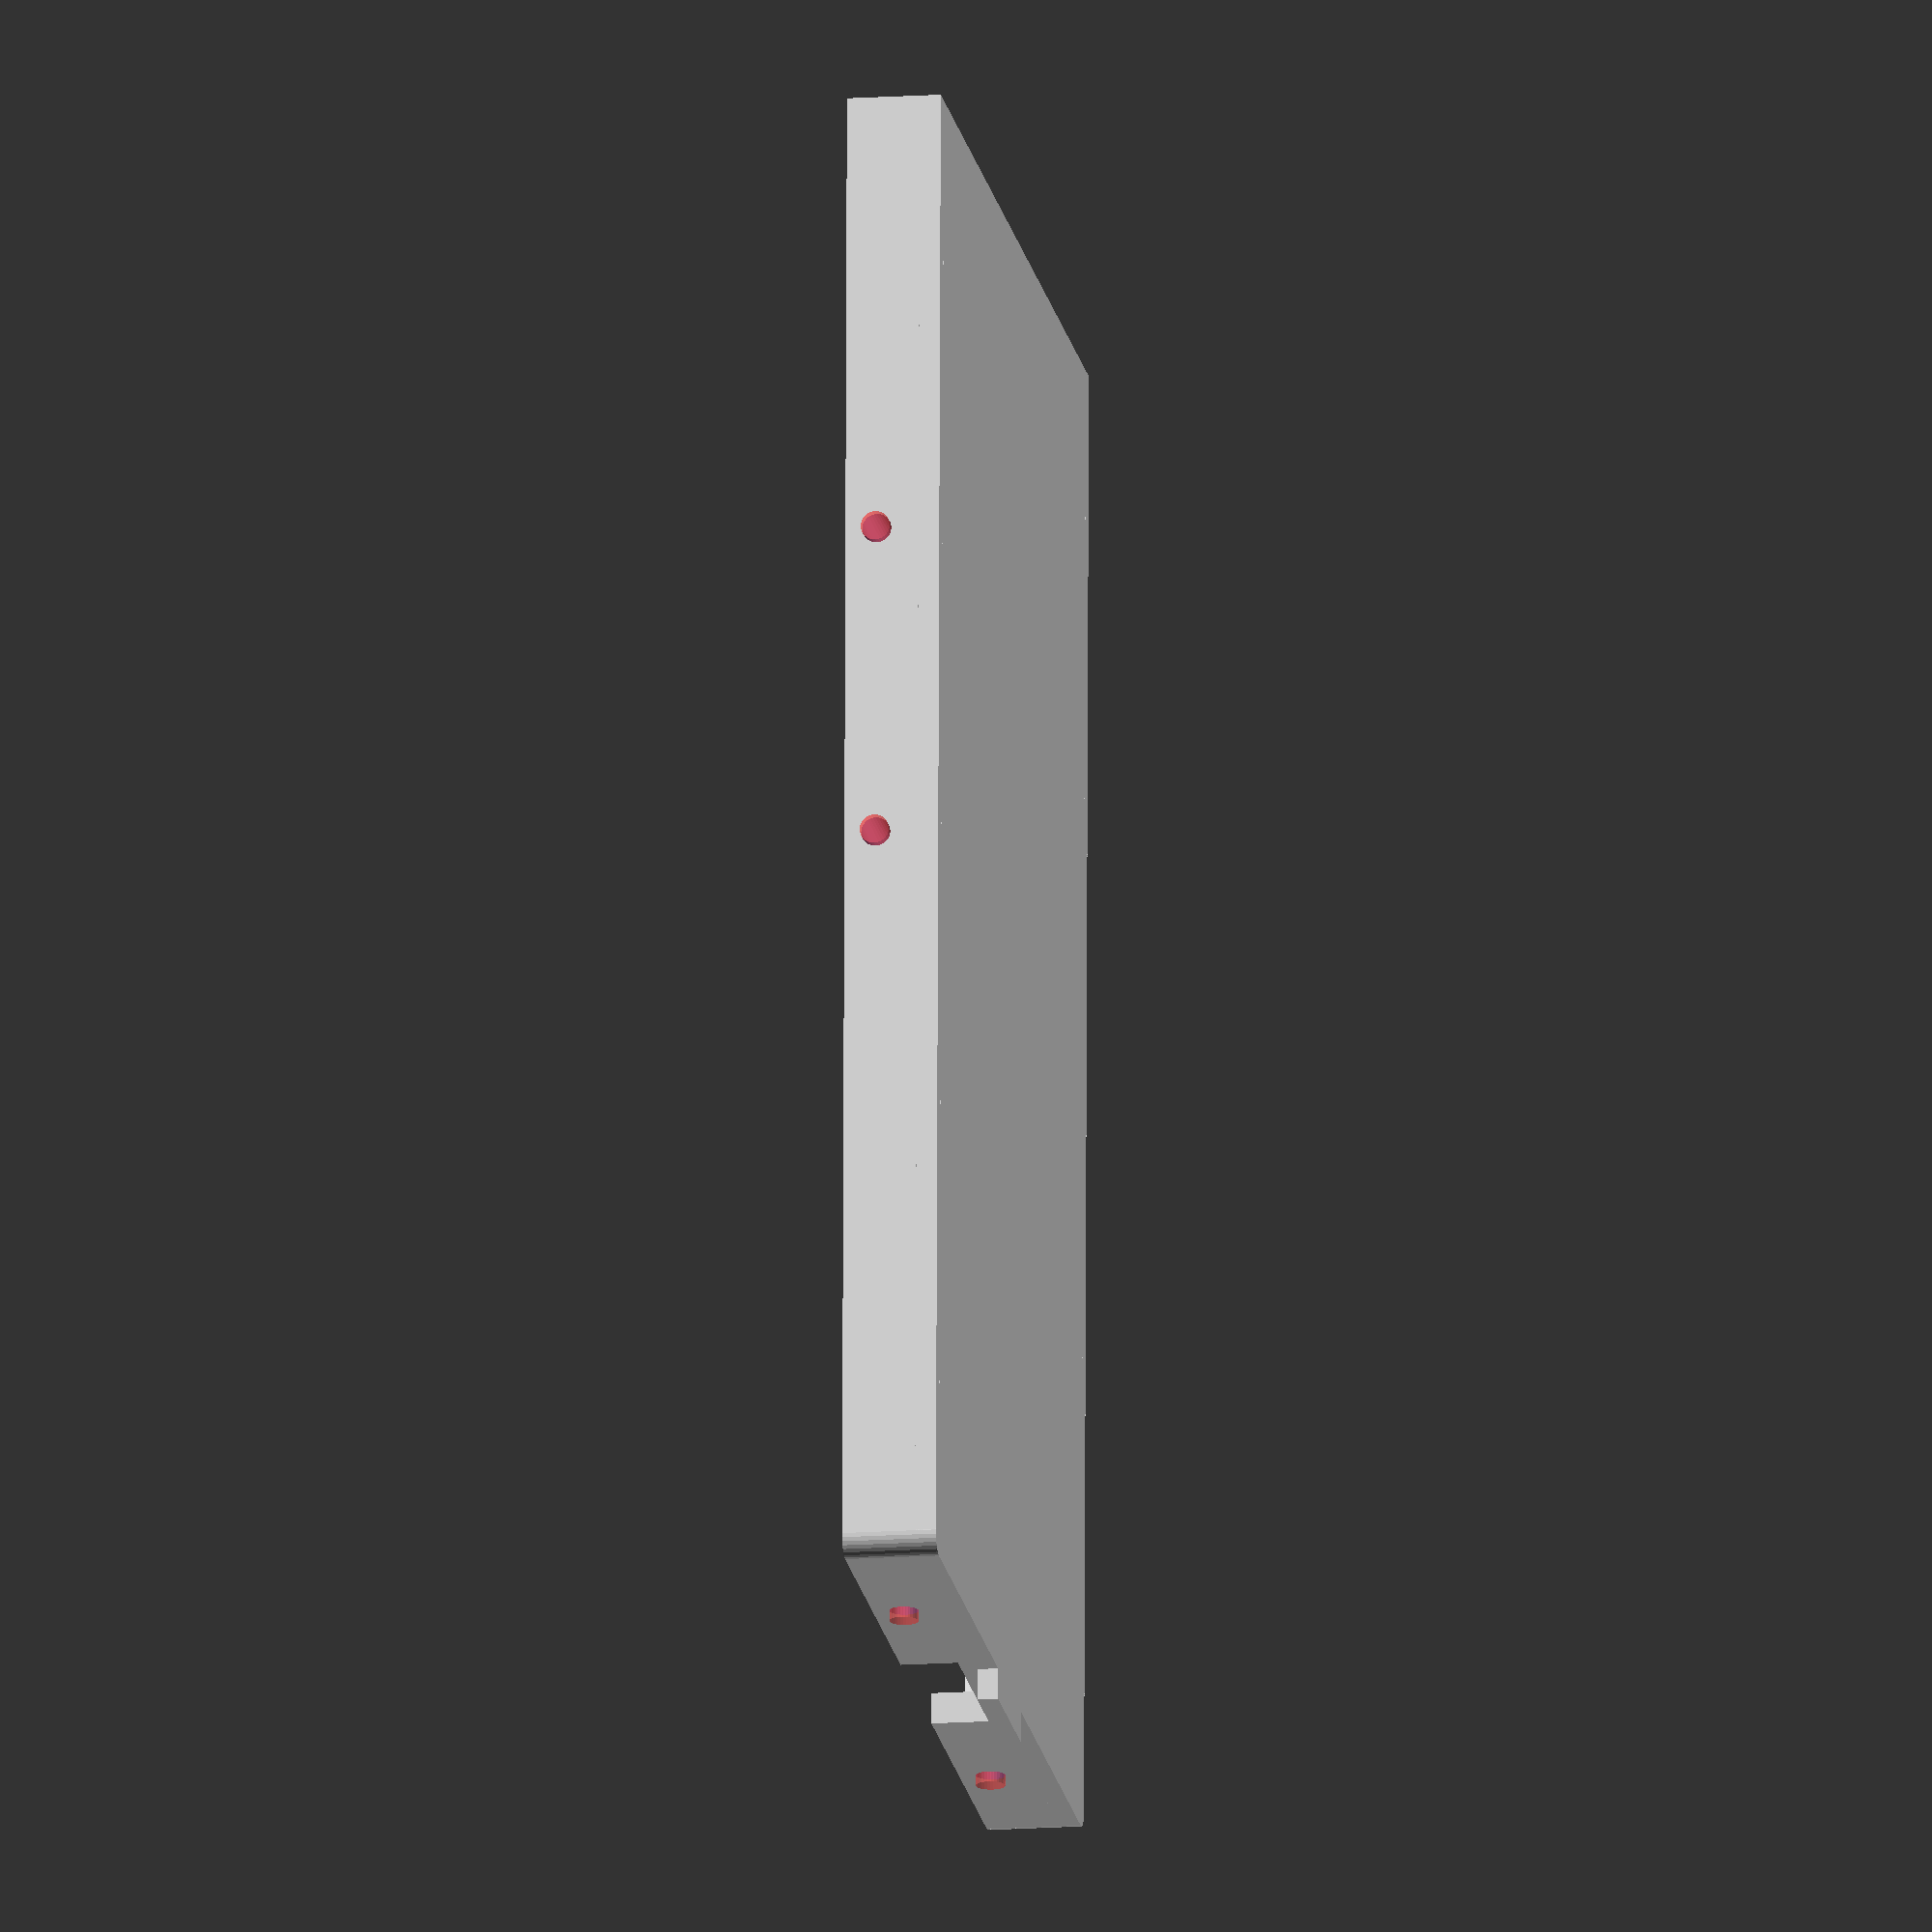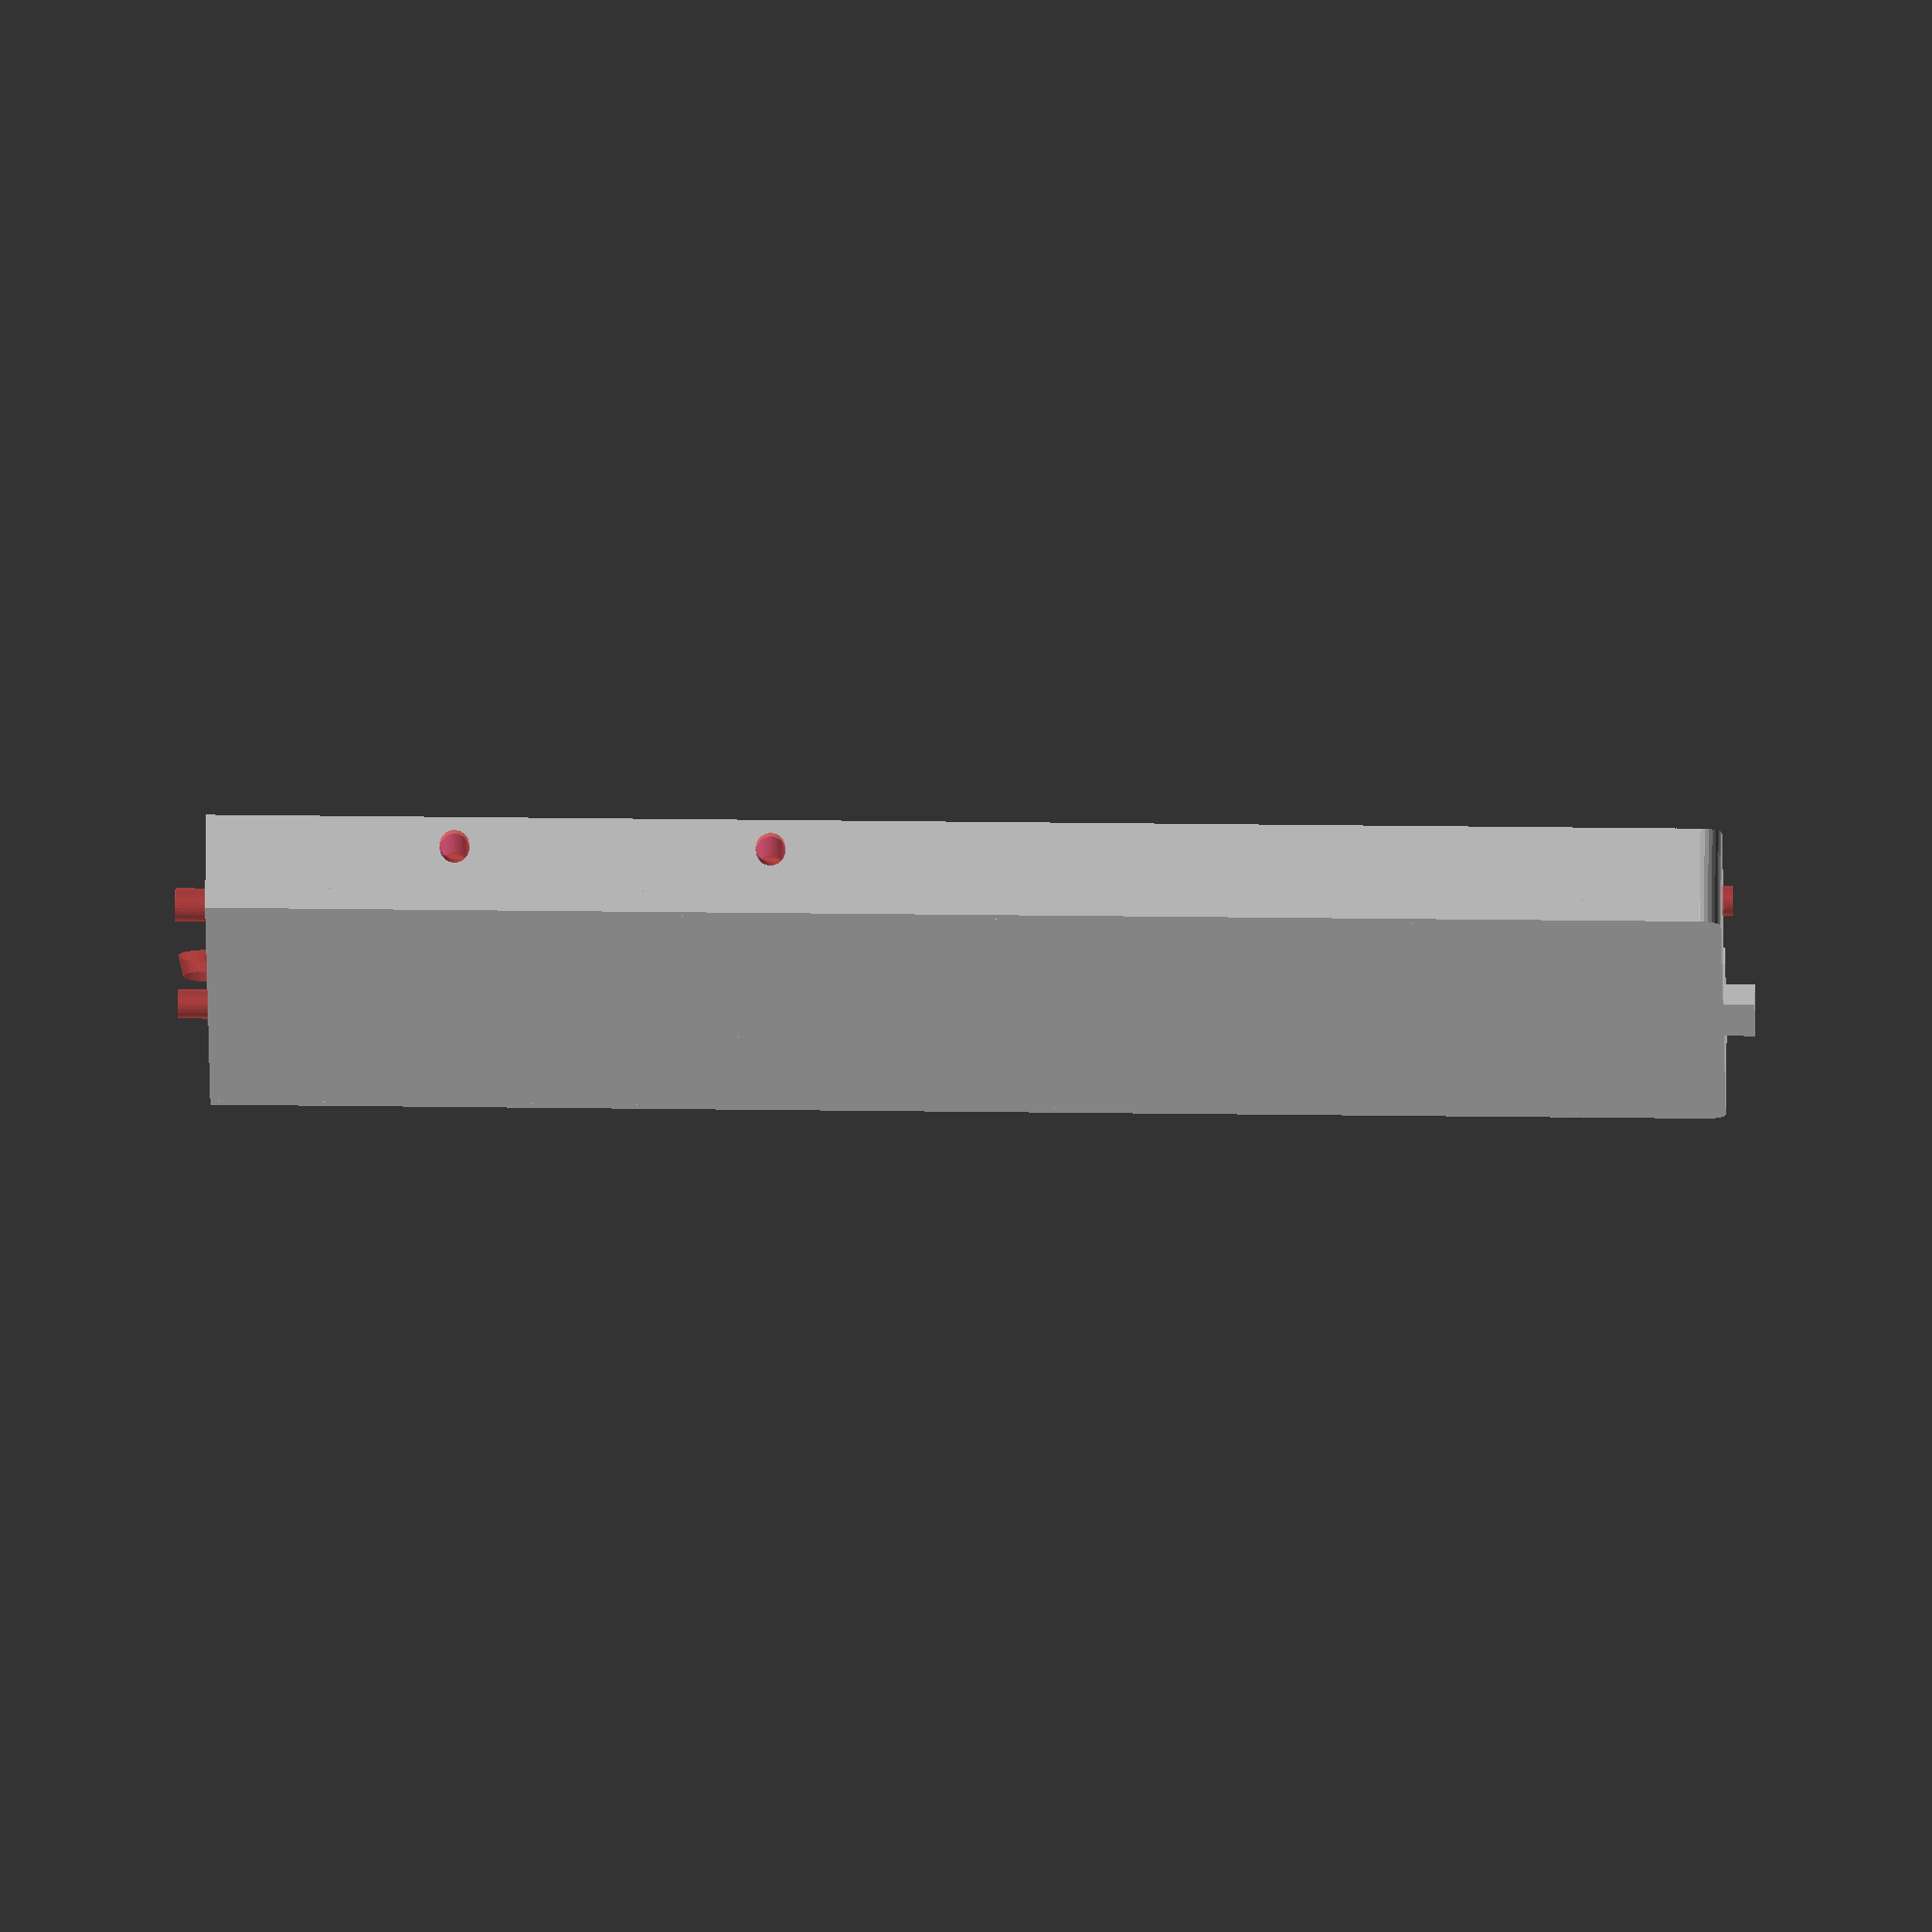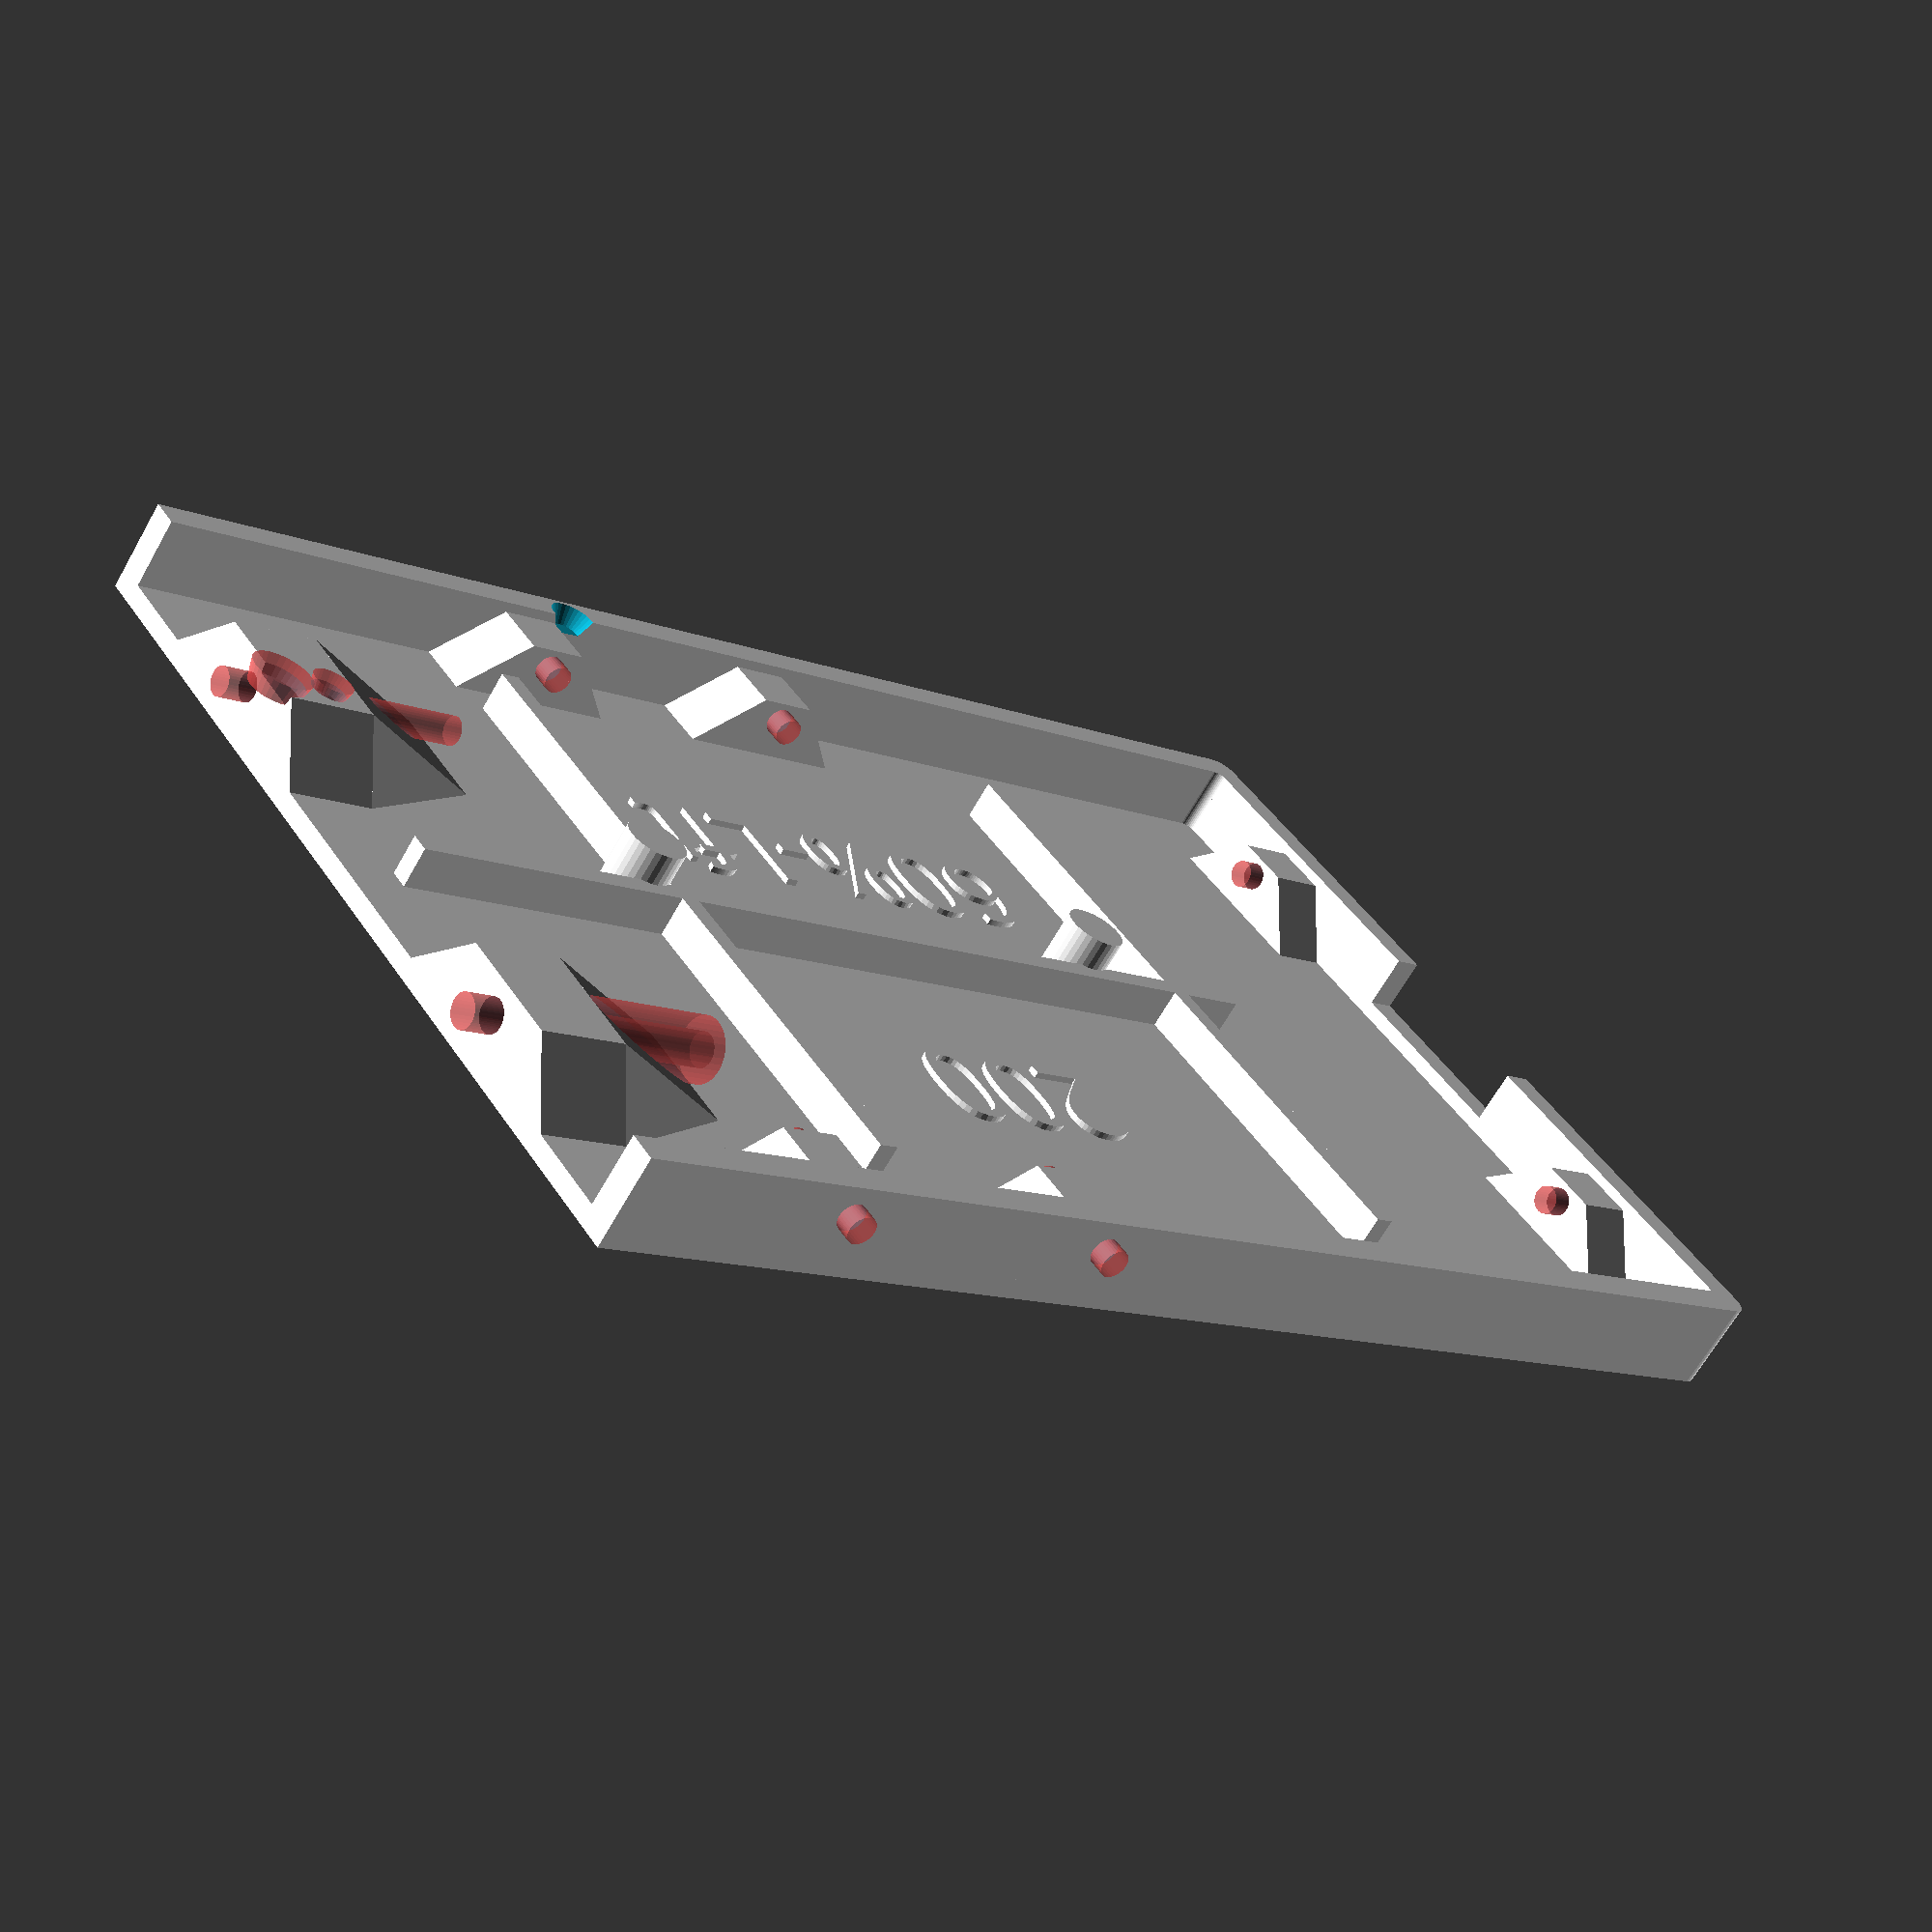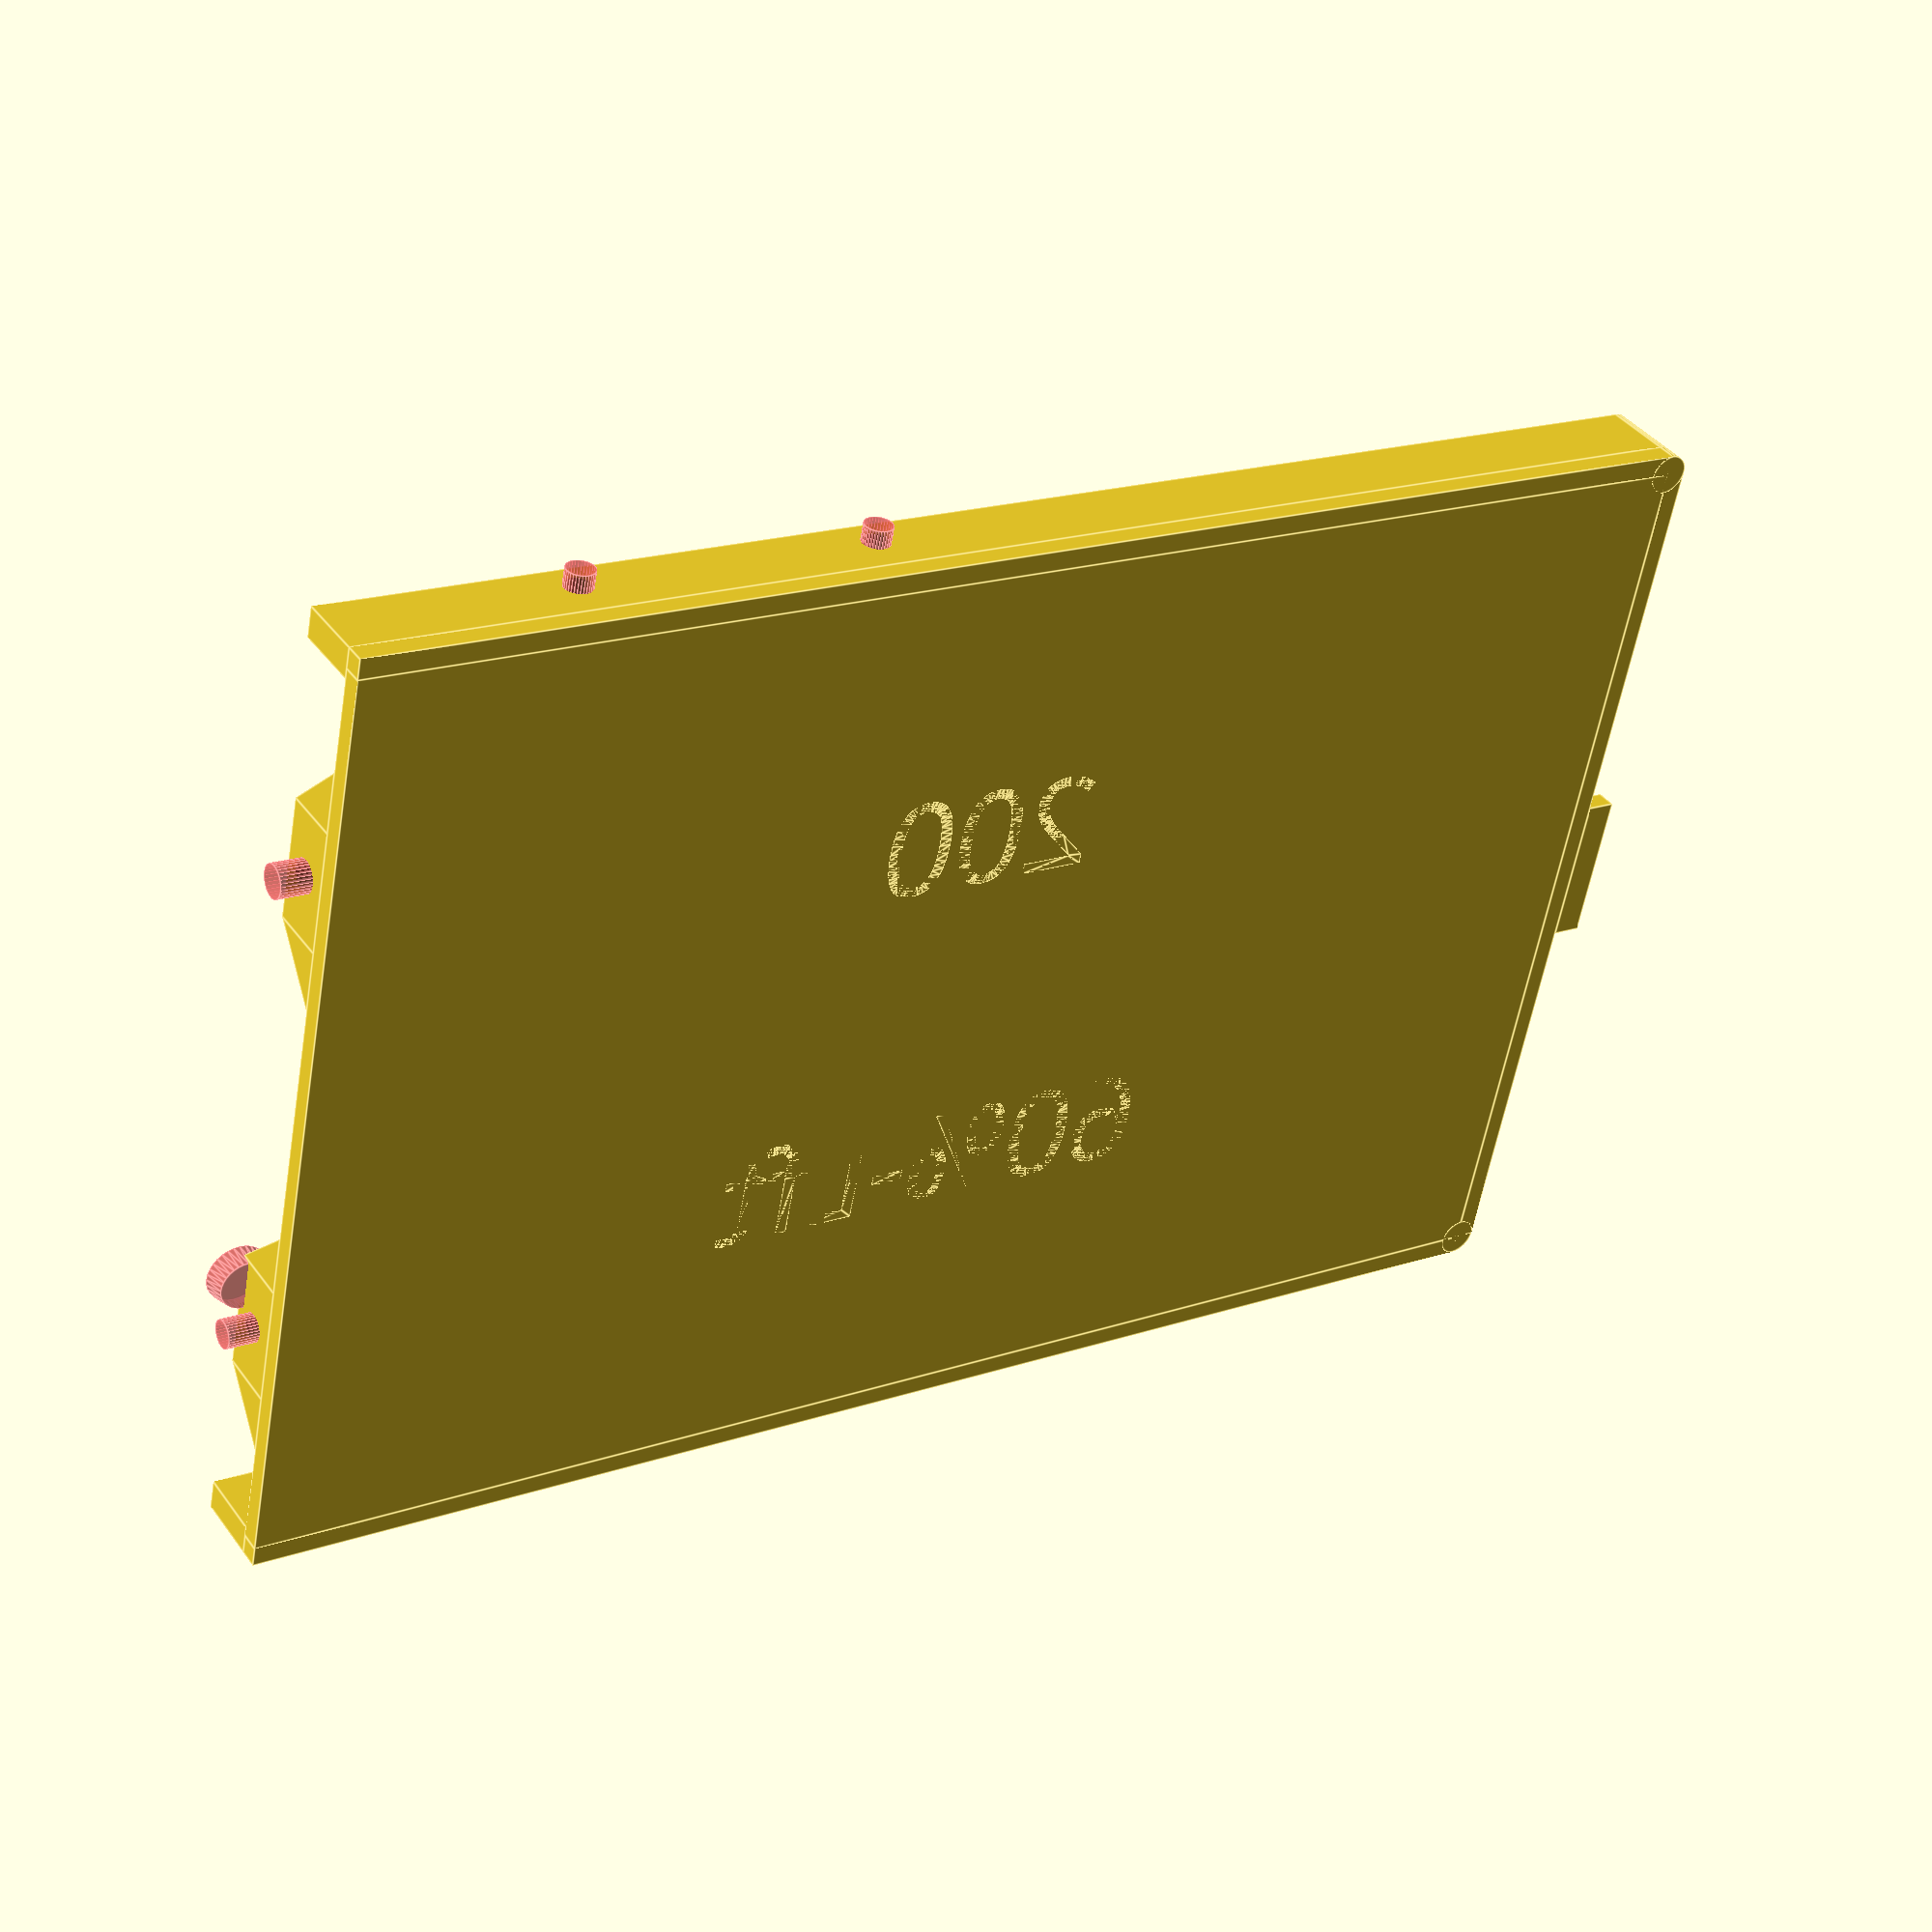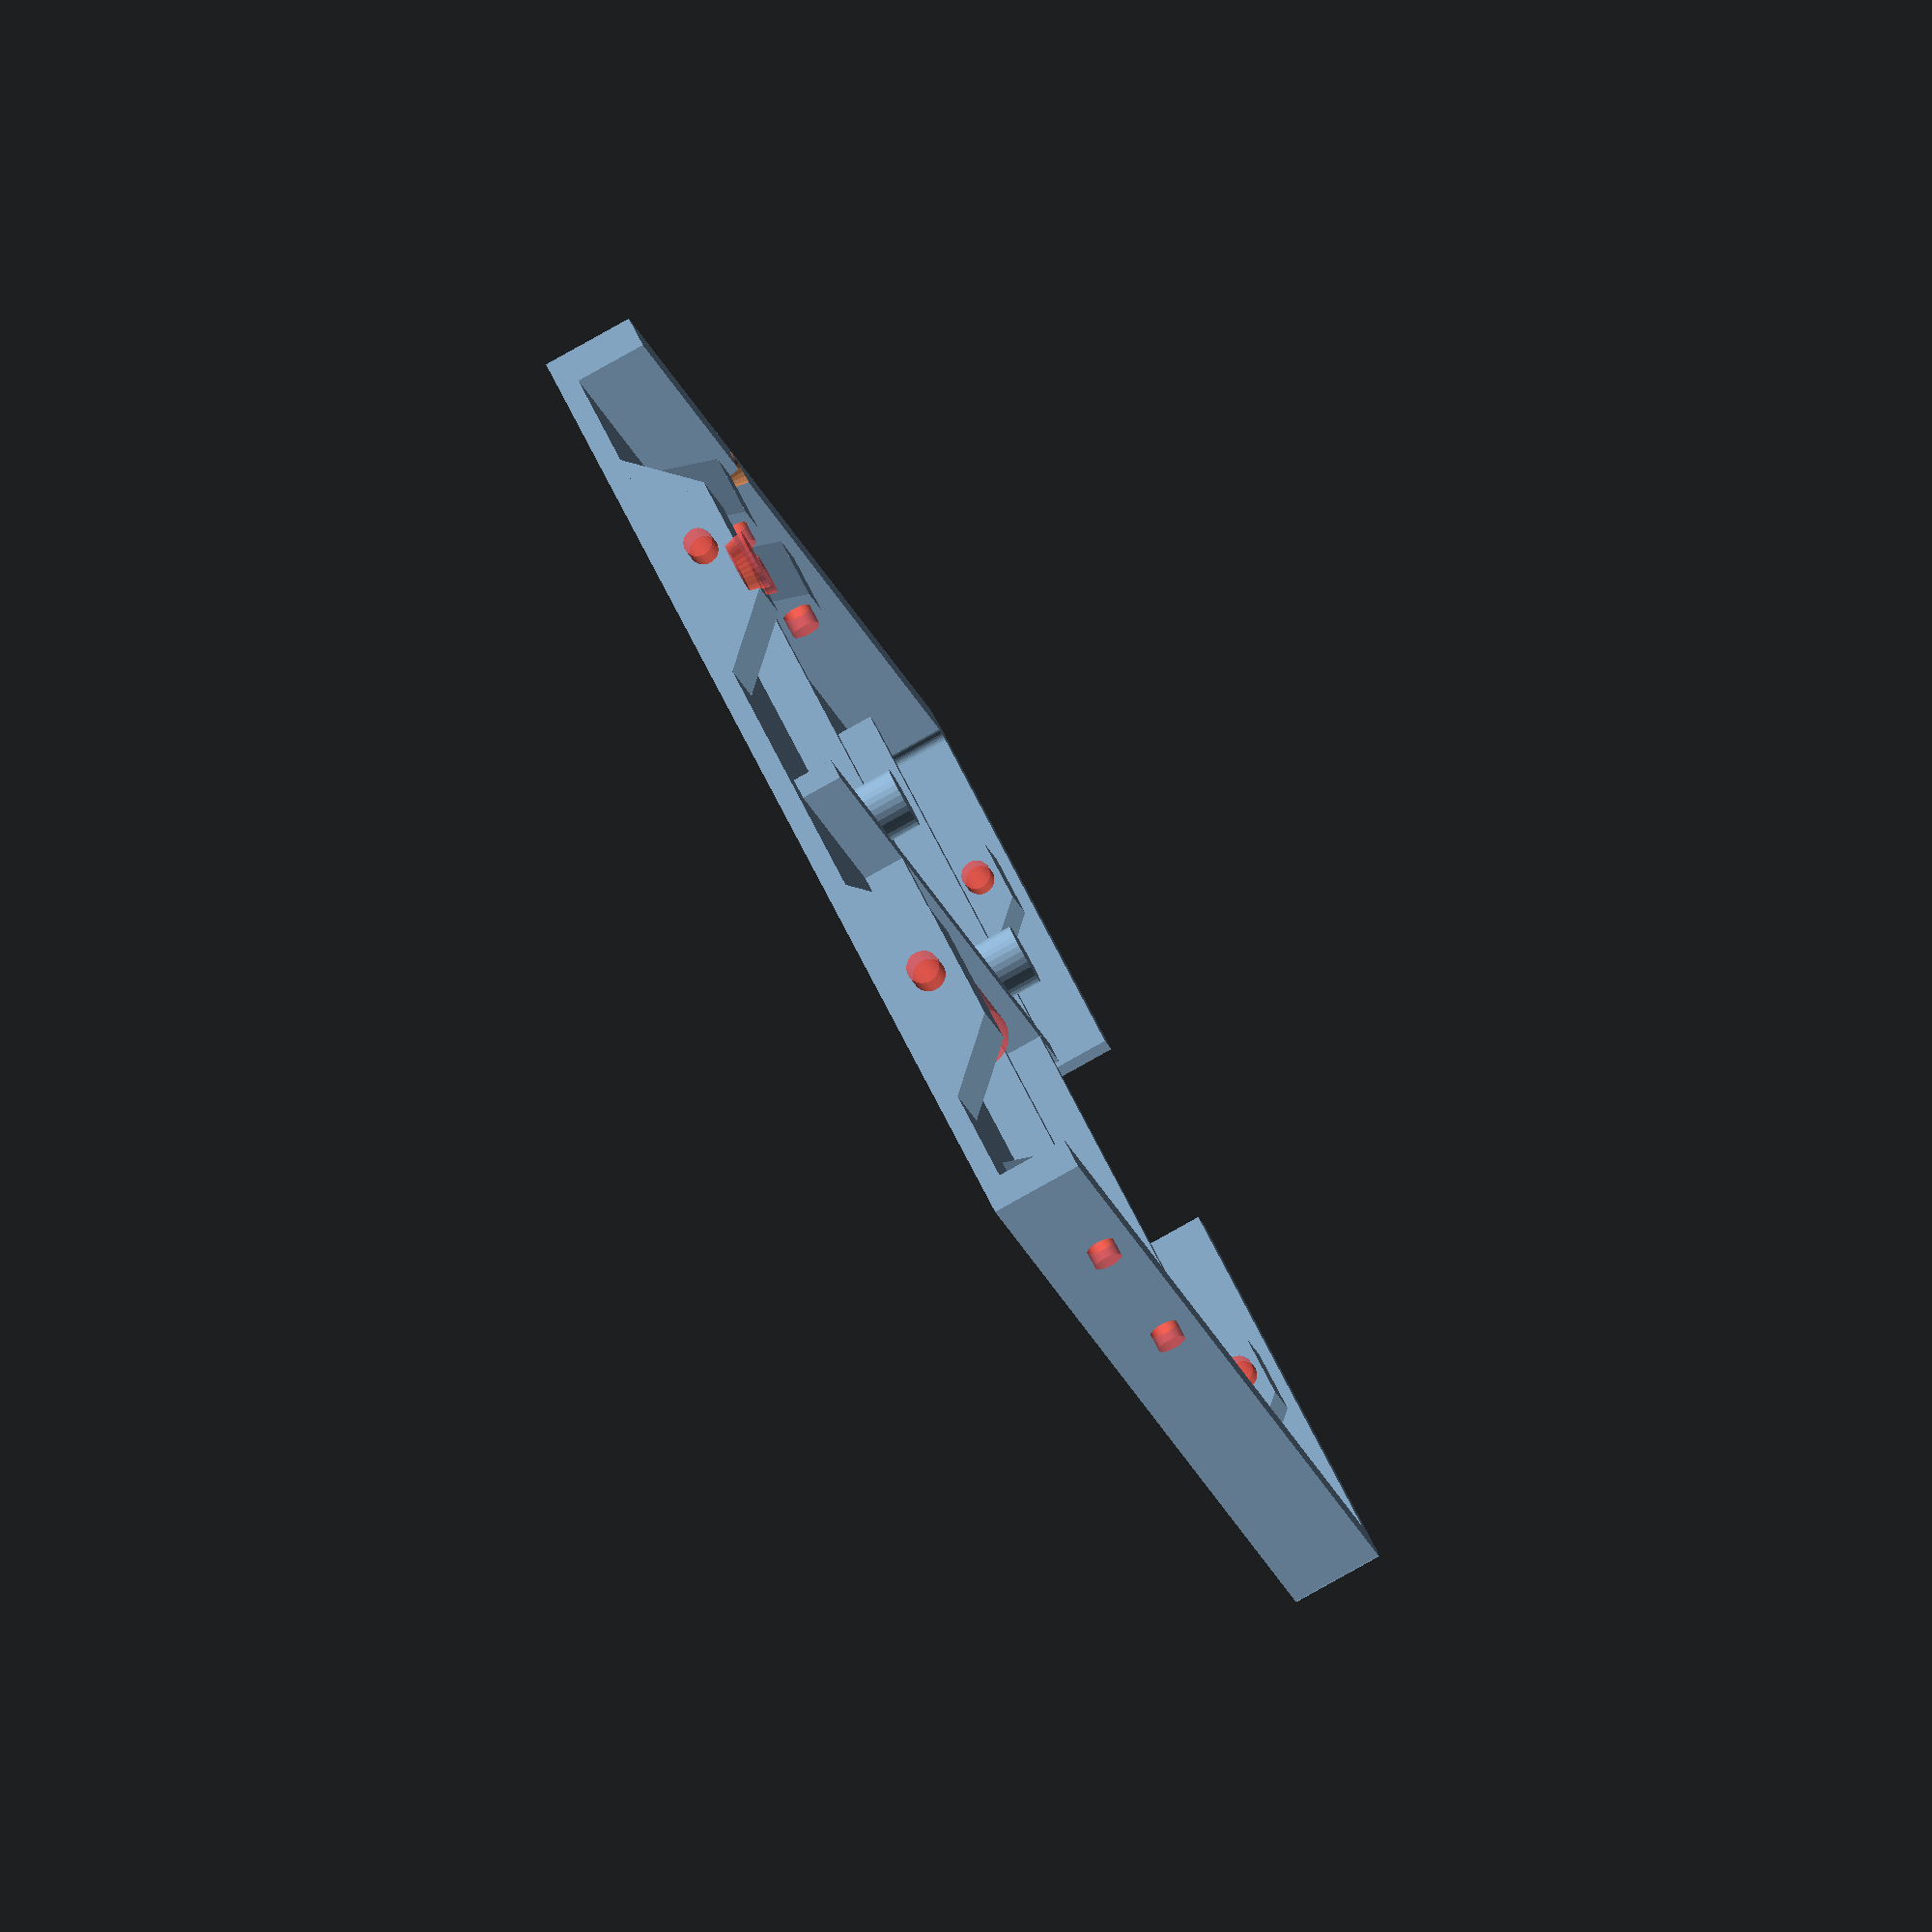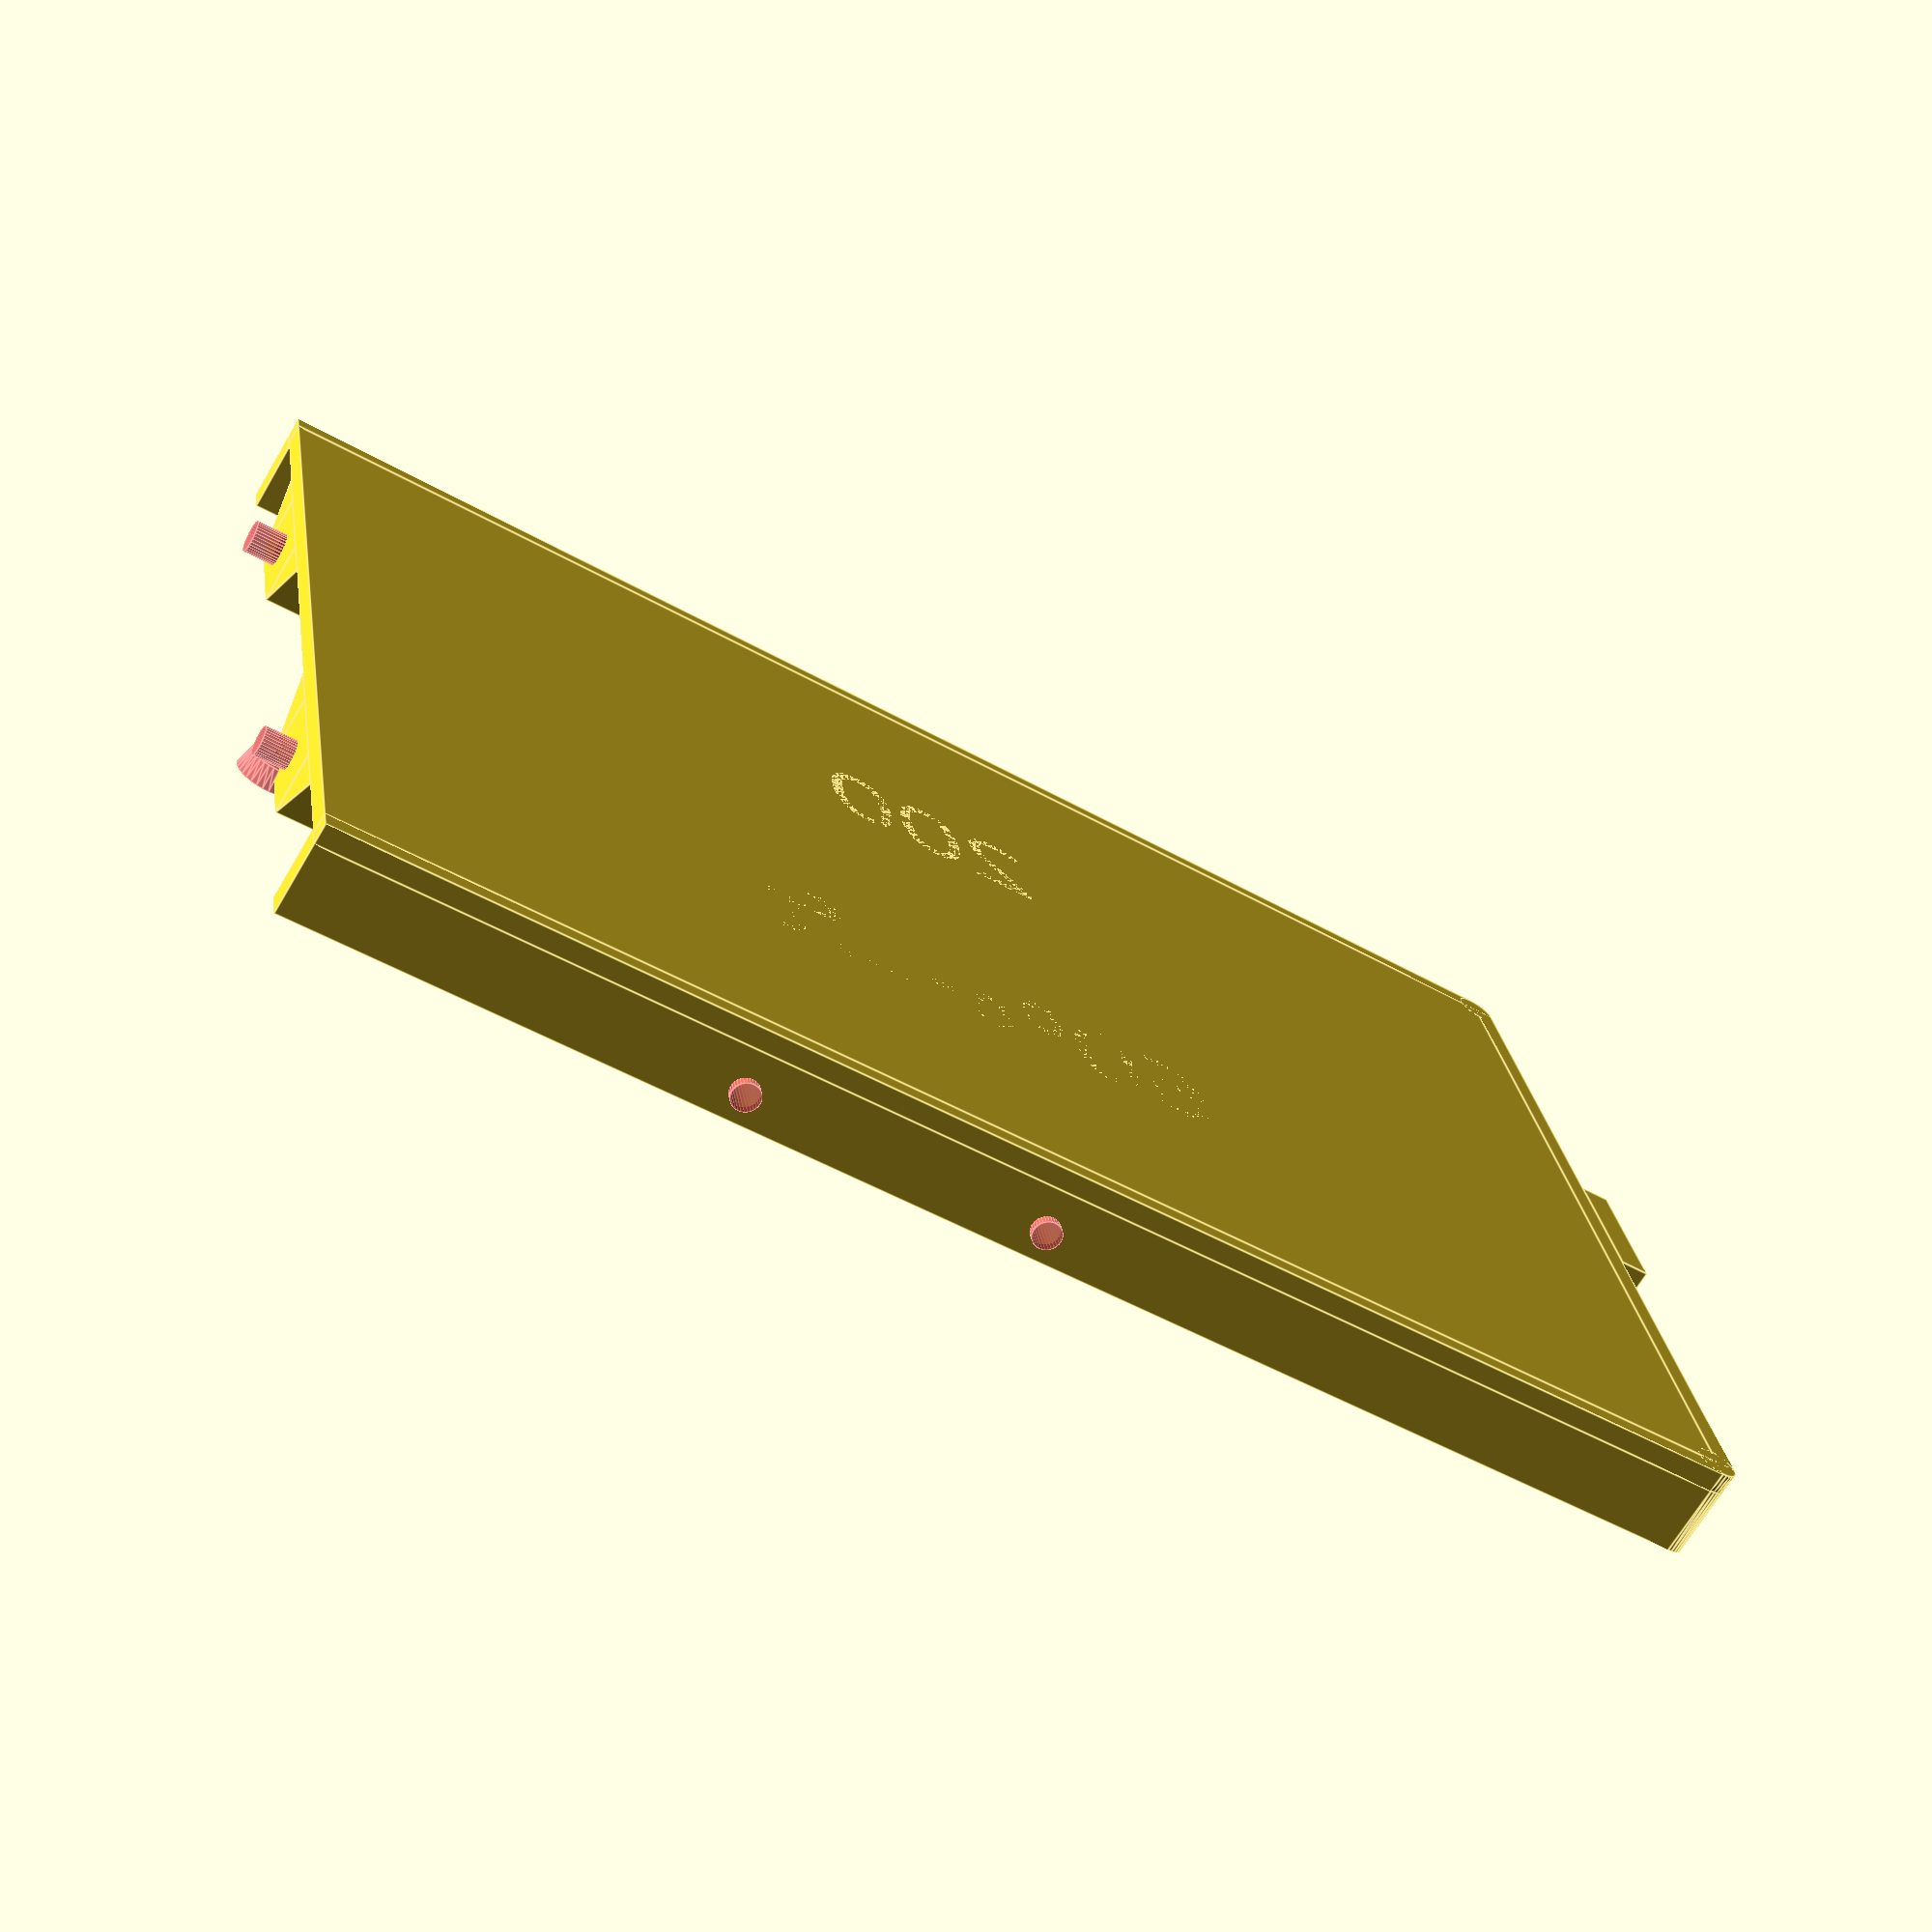
<openscad>
//Created by Dholydai on 28 Dec 2024
//TXT
translate([50.9,24.9,0])
rotate([0,0,0])
linear_extrude(2.6)
text("60%-Lft",size=10,font="Microsoft Sans Serif");
translate([64,61.5,0])
rotate([0,0,0])
linear_extrude(2.6)
text("200",size=10,font="Microsoft Sans Serif");
//BASE
$fn=32;
difference(){
//Deck
    union() {
        translate([2,2,0])
            cube([141.875,92.25,2]);
        translate([2,0,0])
            cube([141.875,2,2]);
        translate([0,2,0])
            cube([2,92.25,2]);
        translate([2,94.25,0])
            cube([141.875,2,2]);    
        translate([2,2,0])
            cylinder(h=2,r1=2,r2=2);
        translate([2,94.25,0])
            cylinder(h=2,r1=2,r2=2);
//Sidewall
translate([0,2,2])
    cube([3,36.125,7]);
translate([0,58.125,2])
    cube([3,36.125,7]);
translate([2,93.25,2])
    cube([141.875,3,7]);
translate([2,0,2])
    cube([141.875,3,7]);
//SW Corners Outside   
translate([2,2,5.5])
    rotate([0,0,180]){
    rotate_extrude( angle=90)
        translate([1,0,0])
            square([2,7], center=true);
}
translate([2,94.25,5.5])
    rotate([0,0,90]){
    rotate_extrude( angle=90)
        translate([1,0,0])
            square([2,7], center=true);
}        
//SW Corners Inside   
translate([4,4,5.5])
    rotate([0,0,180]){
    rotate_extrude( angle=90)
        translate([2,0,0])
            square([2,7], center=true);
}
translate([4,92.55,5.5])
    rotate([0,0,90]){
    rotate_extrude( angle=90)
        translate([2,0,0])
            square([2,7], center=true);        
    }
//Screw Reenforcement
//Side
translate([3,29,2]){
    rotate([0,0,270])
             union() { 
            translate([6,0,0])
                cube([6,6,6]);            
polyhedron(points=[[0,0,0], [6,0,0], [6,6,0], [0,6,0], [6,0,6], [6,6,6]],
    faces=[[0,1,2,3],[1,4,5,2],[0,3,5,4],[0,4,1],[3,2,5]]
    );
polyhedron(points=[[12,0,0], [18,0,0], [18,6,0], [12,6,0], [12,0,6], [12,6,6]],
    faces=[[0,1,2,3],[1,4,5,2],[0,3,5,4],[0,4,1],[3,2,5]]
    );
  }
}          
translate([3,85.25,2]){
    rotate([0,0,270])
             union() { 
            translate([6,0,0])
                cube([6,6,6]);            
polyhedron(points=[[0,0,0], [6,0,0], [6,6,0], [0,6,0], [6,0,6], [6,6,6]],
    faces=[[0,1,2,3],[1,4,5,2],[0,3,5,4],[0,4,1],[3,2,5]]
    );
polyhedron(points=[[12,0,0], [18,0,0], [18,6,0], [12,6,0], [12,0,6], [12,6,6]],
    faces=[[0,1,2,3],[1,4,5,2],[0,3,5,4],[0,4,1],[3,2,5]]
    );
  }
} 
//SR Fore
translate([62.25,3,2]){
    rotate([0,0,0])
             union() { 
            translate([6,0,0])
                cube([6,6,6]);            
polyhedron(points=[[0,0,0], [6,0,0], [6,6,0], [0,6,0], [6,0,6], [6,6,6]],
    faces=[[0,1,2,3],[1,4,5,2],[0,3,5,4],[0,4,1],[3,2,5]]
    );
polyhedron(points=[[12,0,0], [18,0,0], [18,6,0], [12,6,0], [12,0,6], [12,6,6]],
    faces=[[0,1,2,3],[1,4,5,2],[0,3,5,4],[0,4,1],[3,2,5]]
    );
  }
}          
translate([92.25,3,2]){
    rotate([0,0,0])
             union() { 
            translate([6,0,0])
                cube([6,6,6]);            
polyhedron(points=[[0,0,0], [6,0,0], [6,6,0], [0,6,0], [6,0,6], [6,6,6]],
    faces=[[0,1,2,3],[1,4,5,2],[0,3,5,4],[0,4,1],[3,2,5]]
    );
polyhedron(points=[[12,0,0], [18,0,0], [18,6,0], [12,6,0], [12,0,6], [12,6,6]],
    faces=[[0,1,2,3],[1,4,5,2],[0,3,5,4],[0,4,1],[3,2,5]]
    );
  }
} 
//SR Aft
translate([99.25,93.25,2]){
    rotate([0,0,180])
             union() { 
            translate([6,0,0])
                cube([6,6,6]);            
polyhedron(points=[[0,0,0], [6,0,0], [6,6,0], [0,6,0], [6,0,6], [6,6,6]],
    faces=[[0,1,2,3],[1,4,5,2],[0,3,5,4],[0,4,1],[3,2,5]]
    );
polyhedron(points=[[12,0,0], [18,0,0], [18,6,0], [12,6,0], [12,0,6], [12,6,6]],
    faces=[[0,1,2,3],[1,4,5,2],[0,3,5,4],[0,4,1],[3,2,5]]
    );
  }
}          
translate([129.25,93.25,2]){
    rotate([0,0,180])
             union() { 
            translate([6,0,0])
                cube([6,6,6]);            
polyhedron(points=[[0,0,0], [6,0,0], [6,6,0], [0,6,0], [6,0,6], [6,6,6]],
    faces=[[0,1,2,3],[1,4,5,2],[0,3,5,4],[0,4,1],[3,2,5]]
    );
polyhedron(points=[[12,0,0], [18,0,0], [18,6,0], [12,6,0], [12,0,6], [12,6,6]],
    faces=[[0,1,2,3],[1,4,5,2],[0,3,5,4],[0,4,1],[3,2,5]]
    );
  }
 }
}
//Screw Holes Side
#translate([-1,20,6]){
    rotate([0,90,0]){
         cylinder(d=2.8,h=12);      
      }
}
#translate([-1,76.25,6]){
    rotate([0,90,0]){
         cylinder(d=2.8,h=12);      
      }
}
//Dimensions Top Case
//X-Front=89.25 X-Back=108.25 Y=102.25 
//Screw Holes Fore
#translate([71.25,-1,6]){
    rotate([-90,0,0]){
         cylinder(d=2.8,h=12);      
      }
}
#translate([101.25,-1,6]){
    rotate([-90,0,0]){
         cylinder(d=2.8,h=12);      
      }
}
//Screw Holes Aft
#translate([90.25,98,6]){
    rotate([90,0,0]){
         cylinder(d=2.8,h=12);
    }
}     
#translate([120.25,98,6]){
    rotate([90,0,0]){
         cylinder(d=2.8,h=12);      
    }
}
//Sidewall Notch for Stabilizer
translate([96.25,2.75,7.2])
    cylinder(h=2,r1=1.5,r2=2.5);
  }
//Cross Ribs
translate([34.9,46.625,2])
    cube([103.375,2,4]);
translate([41.9,12.3,2])
    cube([2,72.25,4]);
translate([106.9,12.3,2])
    cube([2,72.25,4]);
//Mid Supports
translate([54,44.15,2])
    cylinder(h=7,r1=3,r2=3);
translate([111,44.15,2])
    cylinder(h=7,r1=3,r2=3);
//Measure U1 Gap
*translate([-4,58,4])
cube(4);
*translate([-4,34,4])
cube(4);

//USB Threshold             
translate([-3,40.525,0])
    cube([3,15.2,2]);
translate([0,38.125,2])
    cube([3,20,1.5]);
    
//Mechanical Union
//Top Joint
translate([120.875,84.25,2]){
    rotate([0,0,-90])
        difference() {
            union() {   
                translate([6,14,0])
                    cube([12,9,6]);
//Right
polyhedron(points=[[18,14,0], [24,14,0], [24,23,0], [18,23,0], [18,14,6], [18,23,6]],
    faces=[[0,1,2,3],[1,4,5,2],[0,3,5,4],[0,4,1],[3,2,5]]
              );
//Left
polyhedron(points=[[0,14,0], [6,14,0], [6,23,0], [0,23,0], [6,14,6], [6,23,6]],
    faces=[[0,1,2,3],[1,4,5,2],[0,3,5,4],[0,4,1],[3,2,5]]
              );
//Flip Side             0         1          2         3         4          5
polyhedron(points=[[6,0,0], [18,0,0], [18,14,0], [6,14,0], [6,14,6], [18,14,6]],
    faces=[[0,1,2,3],[5,4,3,2],[0,4,5,1],[0,3,4],[5,2,1]]
              );
polyhedron(points=[[18,14,0], [18,0,0], [24,14,0], [18,14,6]],
    faces=[[0,1,2],[0,2,3],[0,3,1],[1,3,2]]
              );
polyhedron(points=[[0,14,0], [6,14,0], [6,0,0], [6,14,6]],
    faces=[[0,2,1],[0,1,3],[1,2,3],[0,3,2]]
              );
    }
     translate([12,0,3]){
     rotate([-90,0,0])
        #cylinder(d=3.2,h=26);
        
        }
    translate([12,0,3]){
     rotate([-90,0,0])
       #cylinder(d=6,h=14);
        
        }
    }
}
difference() {
//Mechanical Joint
//Bottom Joint
    translate([120.875,36,2]){
    rotate([0,0,-90])
        difference() {
            union() {   
                translate([6,14,0])
                    cube([12,9,6]);
//Right
polyhedron(points=[[18,14,0], [24,14,0], [24,23,0], [18,23,0], [18,14,6], [18,23,6]],
    faces=[[0,1,2,3],[1,4,5,2],[0,3,5,4],[0,4,1],[3,2,5]]
              );
//Left
polyhedron(points=[[0,14,0], [6,14,0], [6,23,0], [0,23,0], [6,14,6], [6,23,6]],
    faces=[[0,1,2,3],[1,4,5,2],[0,3,5,4],[0,4,1],[3,2,5]]
              );
//Flip Side             0         1          2         3         4          5
polyhedron(points=[[6,0,0], [18,0,0], [18,14,0], [6,14,0], [6,14,6], [18,14,6]],
    faces=[[0,1,2,3],[5,4,3,2],[0,4,5,1],[0,3,4],[5,2,1]]
              );
polyhedron(points=[[18,14,0], [18,0,0], [24,14,0], [18,14,6]],
    faces=[[0,1,2],[0,2,3],[0,3,1],[1,3,2]]
              );
polyhedron(points=[[0,14,0], [6,14,0], [6,0,0], [6,14,6]],
    faces=[[0,2,1],[0,1,3],[1,2,3],[0,3,2]]
              );
    }
     translate([12,0,3]){
     rotate([-90,0,0])
        #cylinder(d=2.8,h=26);
        
        }
    translate([12,0,3]){
     rotate([-90,0,0])
       *cylinder(d=6,h=14);
        
        }
    }
}
 //Slop for Switch 48
#translate([143.875,27.25,7])
    cylinder(h=2,r1=2.5,r2=3);
#translate([138.375,27.25,7])
    cylinder(h=2,r1=1.5 ,r2=2);
}    
//Dimensions Top Case Left Raw
//Y=102.25 X-Back=102.25 X-Front=89.25

//Measure Joint Screw Holes
*translate([143.875,72.25,5])
    cube([5,5,5]);
*translate([143.875,24,5])
    cube([5,5,5]);
//Measure PCB
*translate ([0.4,0.4,9])
    cube ([142.875,95.25,2]);
*translate ([146.475,3.6,12])
    cube ([142.875,95.25,2]);
//Double X
*translate([146.475,0,0])
    cube([5,5,5]); 
*translate([289.35,0,12])
    cube([5,5,5]);
  // End of Case  
*translate([292.75,0,0])
    cube([5,5,5]);  
//Top Left Joints (for fit) Z=4.2
//Left Case Top: Done

//Top Mid Joints (for fit) Z=4.2
//Joints Mid Case Top: Done    
</openscad>
<views>
elev=15.0 azim=268.7 roll=98.4 proj=o view=wireframe
elev=101.2 azim=180.3 roll=359.4 proj=o view=solid
elev=66.2 azim=144.5 roll=330.4 proj=p view=wireframe
elev=321.2 azim=348.5 roll=147.8 proj=p view=edges
elev=83.8 azim=114.4 roll=299.1 proj=o view=wireframe
elev=68.6 azim=9.7 roll=149.4 proj=p view=edges
</views>
